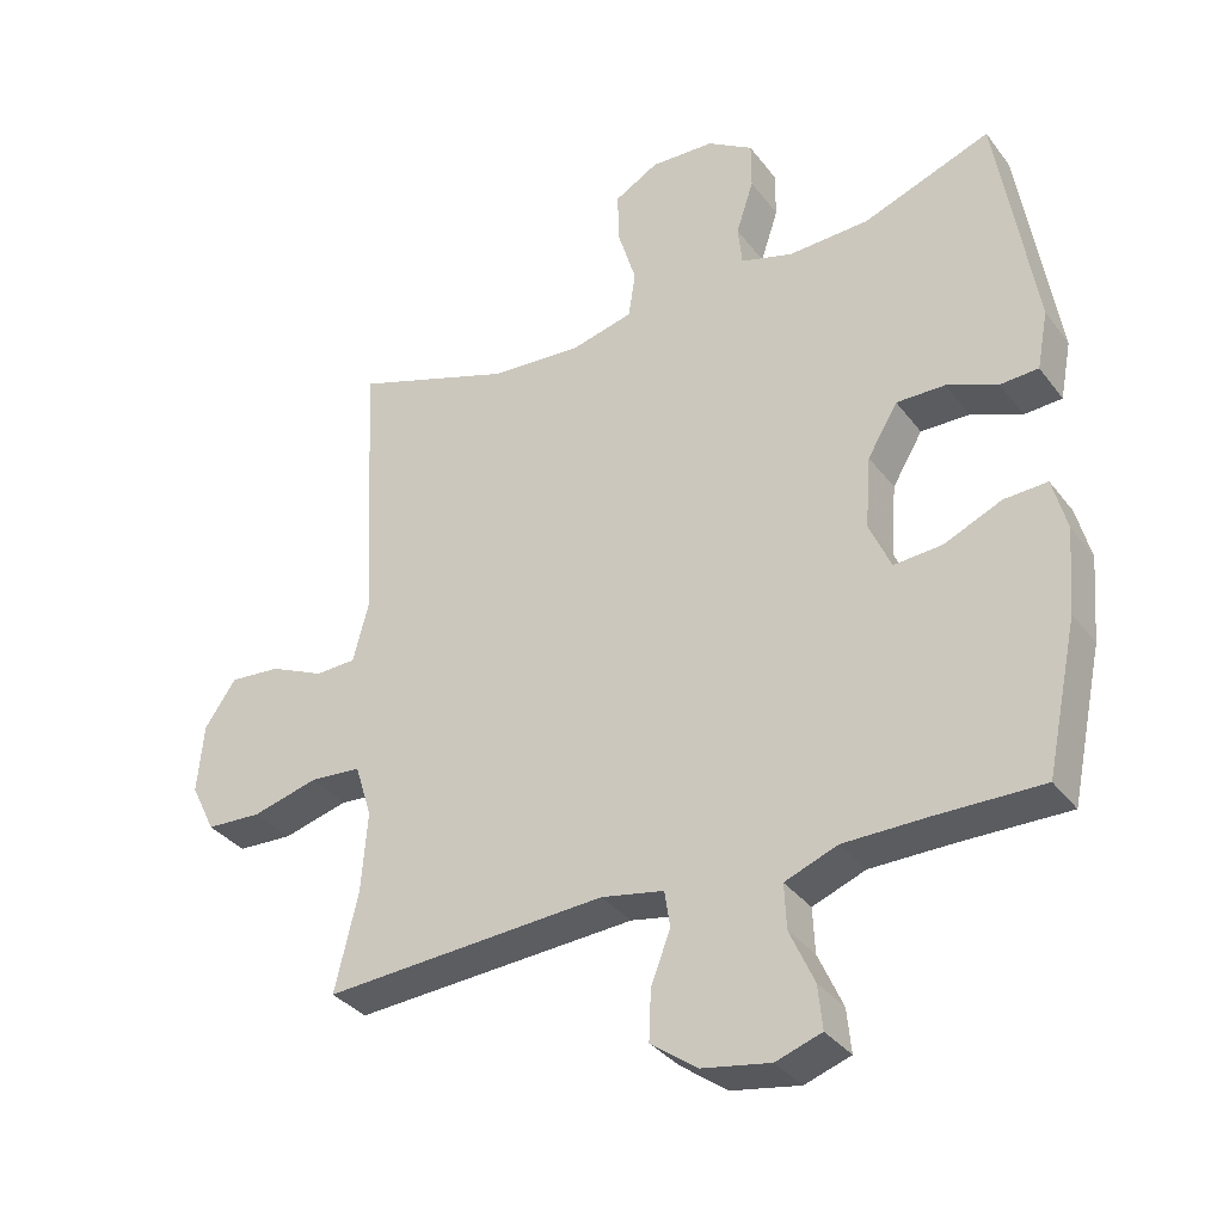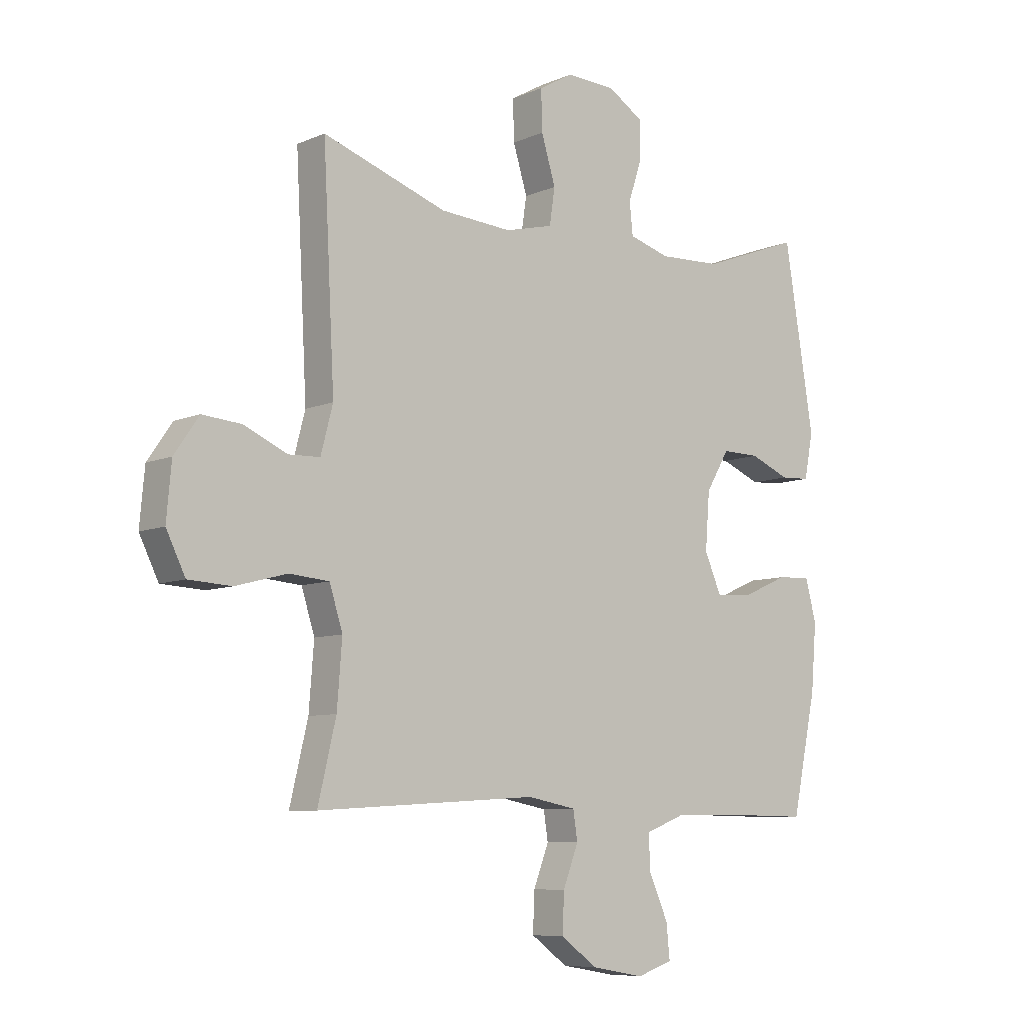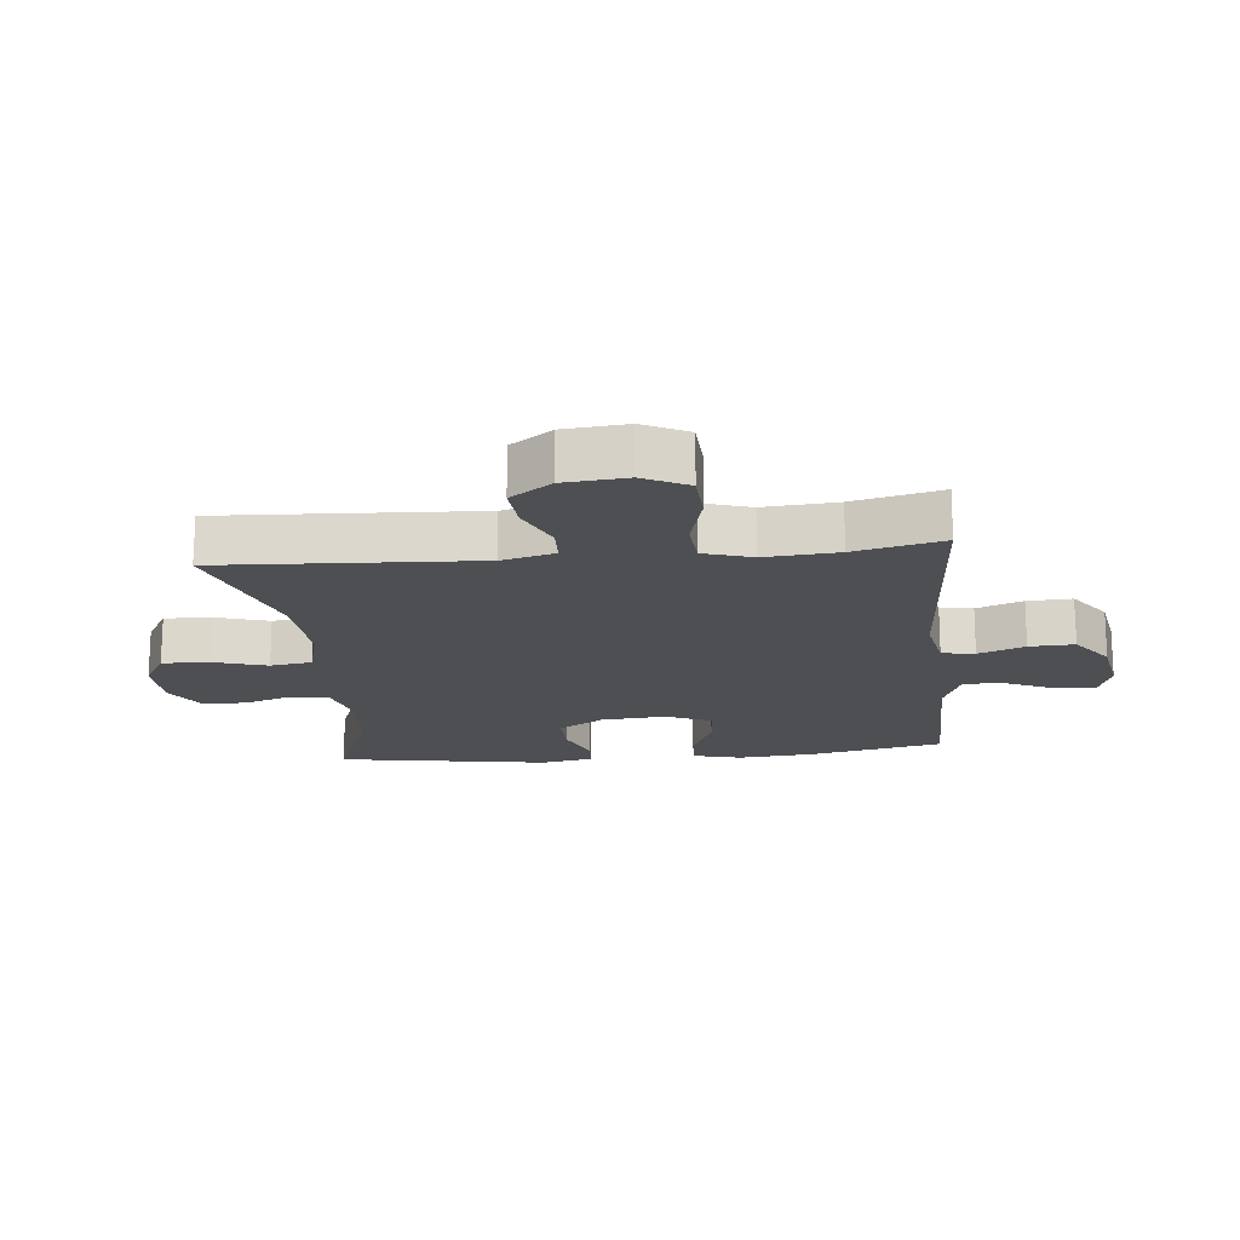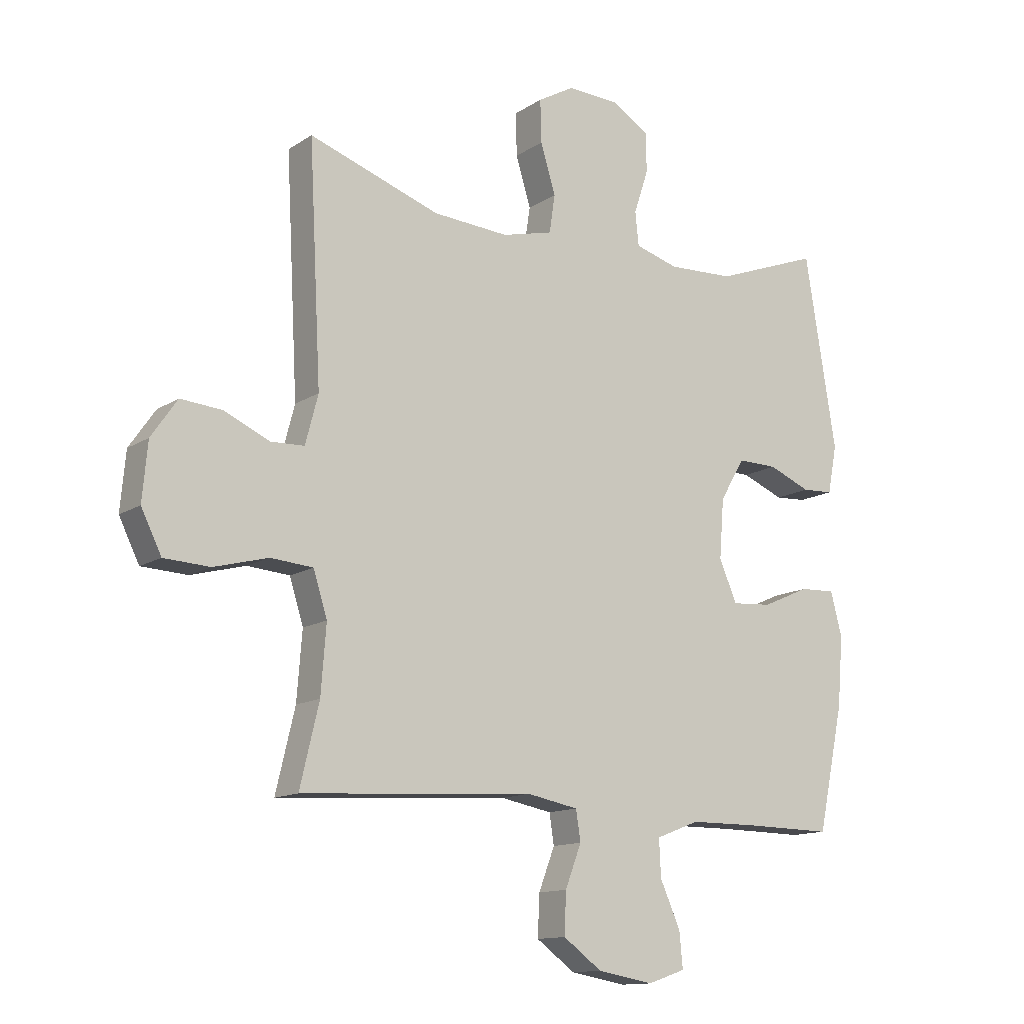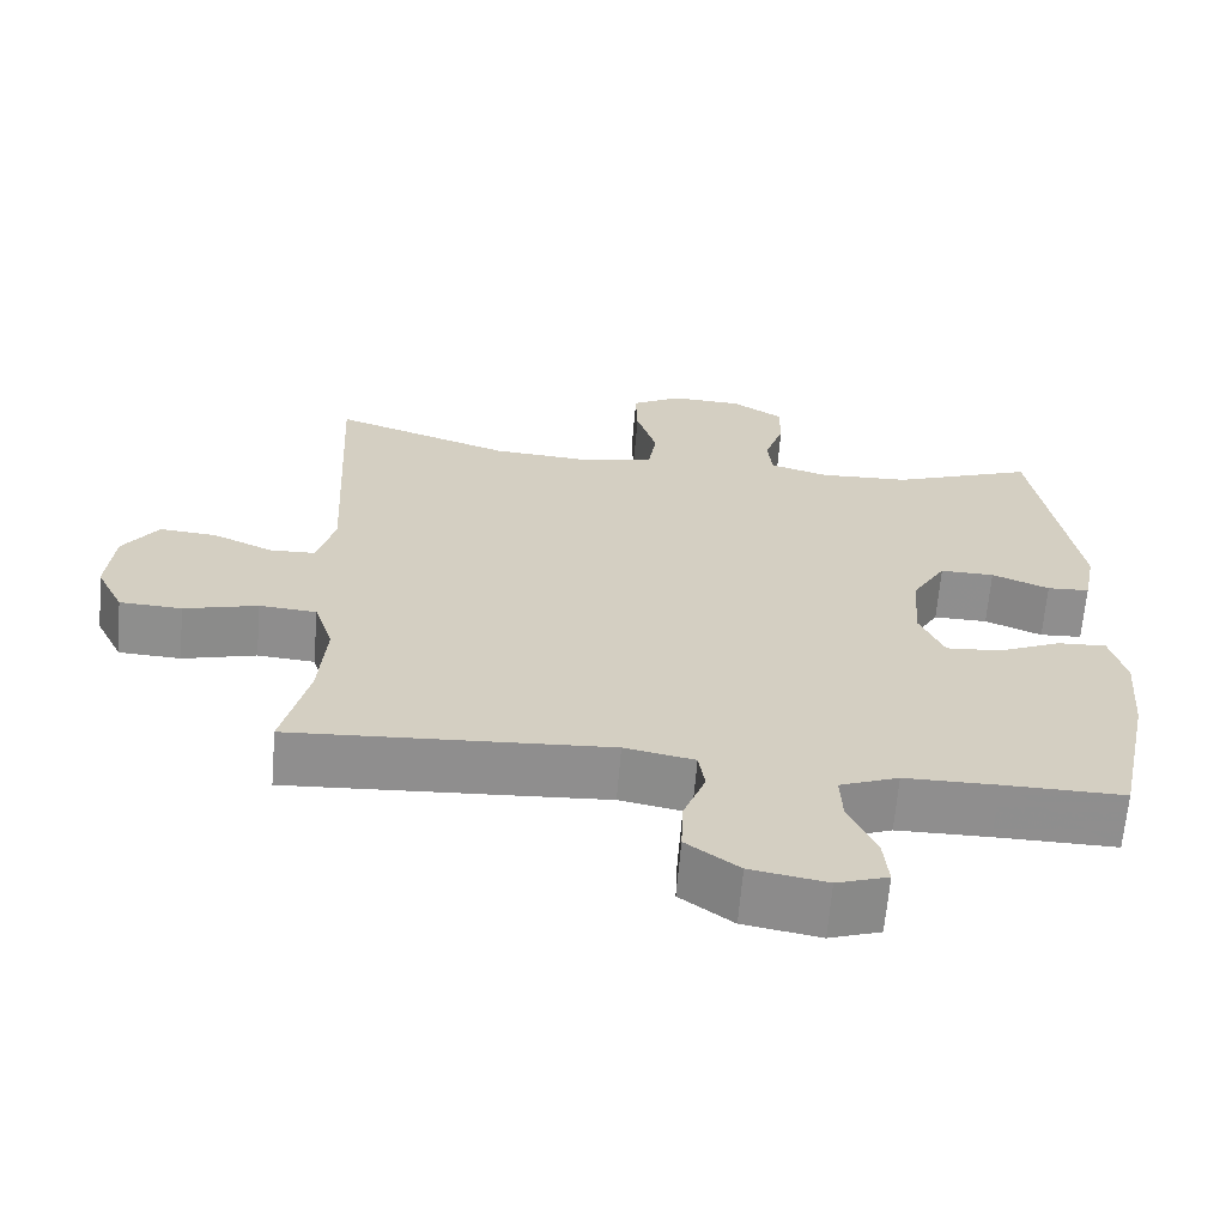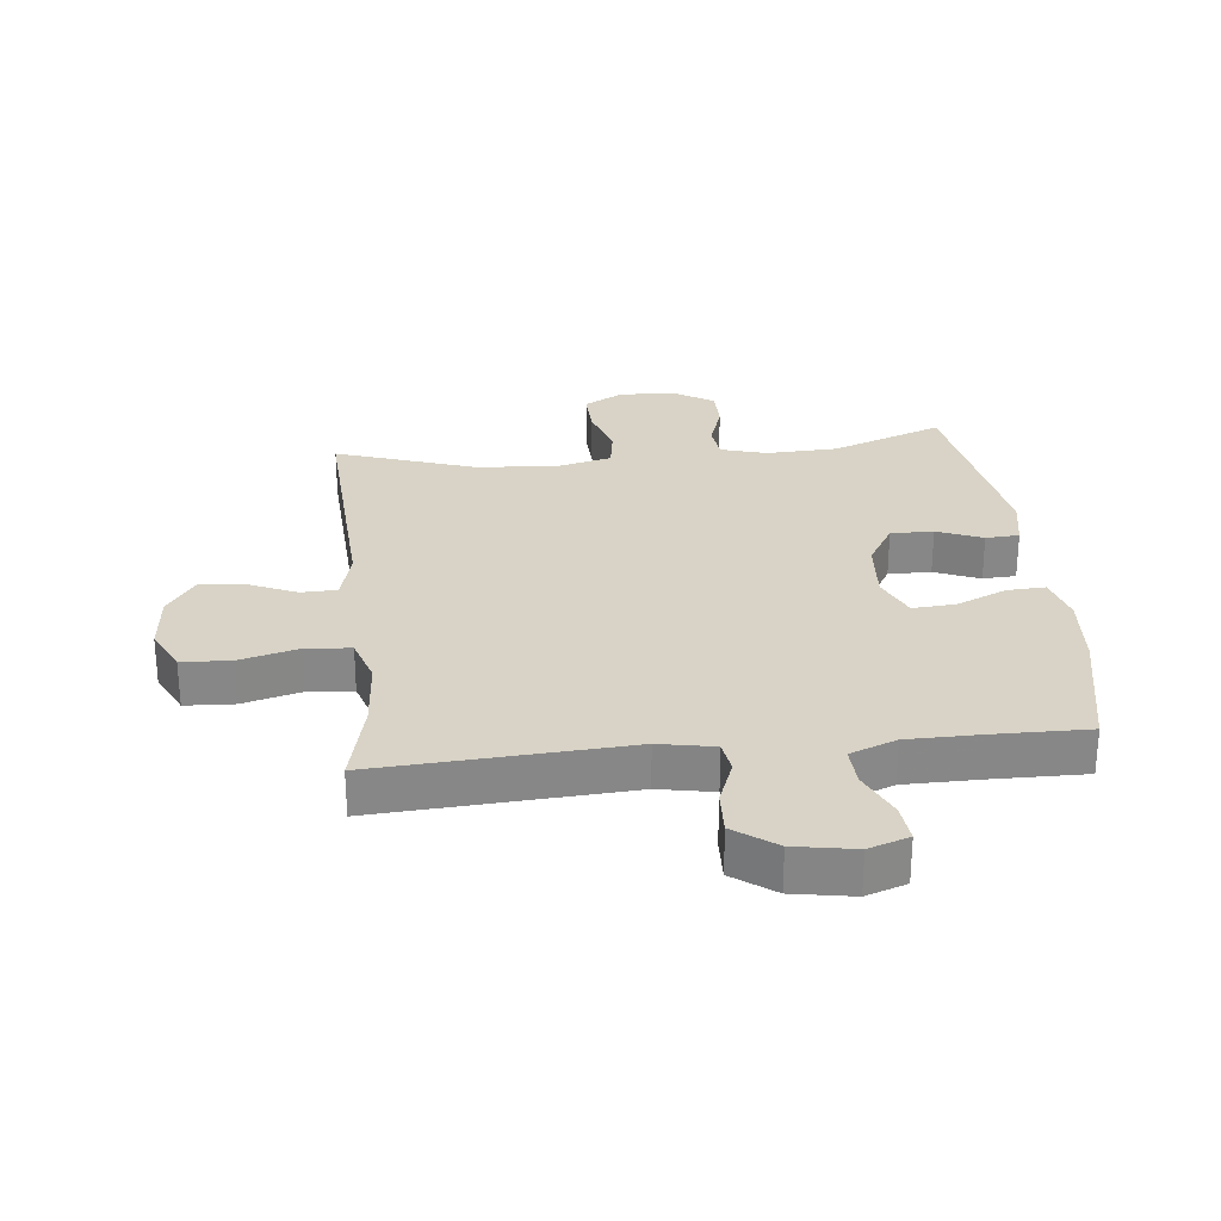
<metadata>
{"format":"obj","ext":"obj","renderer":"f3d","projection":"perspective","resolution":1024,"background":"white","views":[{"elev":-34.5,"azim":-148.4,"up":"+Z"},{"elev":-8.0,"azim":139.6,"up":"+Z"},{"elev":-18.0,"azim":95.7,"up":"+Y"},{"elev":-13.0,"azim":145.1,"up":"+Z"},{"elev":-65.0,"azim":175.2,"up":"+Z"},{"elev":27.8,"azim":173.9,"up":"+Y"}]}
</metadata>
<code>
v 0.5 0.07 0.5
v 0.479 0.07 0.096
v 0.501 0.07 0.012
v 0.559 0.07 0.01
v 0.637 0.07 0.045
v 0.709 0.07 0.051
v 0.754 0.07 -0.014
v 0.763 0.07 -0.113
v 0.728 0.07 -0.184
v 0.649 0.07 -0.188
v 0.555 0.07 -0.163
v 0.482 0.07 -0.169
v 0.458 0.07 -0.245
v 0.467 0.07 -0.361
v 0.5 0.07 -0.5
v 0.097 0.07 -0.475
v 0.008 0.07 -0.492
v 0 0.07 -0.544
v 0.028 0.07 -0.617
v 0.031 0.07 -0.688
v -0.036 0.07 -0.737
v -0.133 0.07 -0.754
v -0.198 0.07 -0.732
v -0.192 0.07 -0.67
v -0.157 0.07 -0.592
v -0.154 0.07 -0.528
v -0.229 0.07 -0.499
v -0.347 0.07 -0.498
v -0.5 0.07 -0.5
v -0.545 0.07 -0.287
v -0.555 0.07 -0.166
v -0.535 0.07 -0.09
v -0.473 0.07 -0.093
v -0.391 0.07 -0.129
v -0.322 0.07 -0.134
v -0.291 0.07 -0.063
v -0.299 0.07 0.04
v -0.342 0.07 0.112
v -0.411 0.07 0.111
v -0.484 0.07 0.081
v -0.538 0.07 0.084
v -0.554 0.07 0.167
v -0.5 0.07 0.5
v -0.318 0.07 0.432
v -0.203 0.07 0.427
v -0.128 0.07 0.449
v -0.122 0.07 0.507
v -0.147 0.07 0.583
v -0.147 0.07 0.651
v -0.082 0.07 0.692
v 0.009 0.07 0.696
v 0.072 0.07 0.66
v 0.07 0.07 0.586
v 0.044 0.07 0.501
v 0.054 0.07 0.435
v 0.142 0.07 0.413
v 0.273 0.07 0.422
v 0.5 0 0.5
v 0.479 0 0.096
v 0.501 0 0.012
v 0.559 0 0.01
v 0.637 0 0.045
v 0.709 0 0.051
v 0.754 0 -0.014
v 0.763 0 -0.113
v 0.728 0 -0.184
v 0.649 0 -0.188
v 0.555 0 -0.163
v 0.482 0 -0.169
v 0.458 0 -0.245
v 0.467 0 -0.361
v 0.5 0 -0.5
v 0.097 0 -0.475
v 0.008 0 -0.492
v 0 0 -0.544
v 0.028 0 -0.617
v 0.031 0 -0.688
v -0.036 0 -0.737
v -0.133 0 -0.754
v -0.198 0 -0.732
v -0.192 0 -0.67
v -0.157 0 -0.592
v -0.154 0 -0.528
v -0.229 0 -0.499
v -0.347 0 -0.498
v -0.5 0 -0.5
v -0.545 0 -0.287
v -0.555 0 -0.166
v -0.535 0 -0.09
v -0.473 0 -0.093
v -0.391 0 -0.129
v -0.322 0 -0.134
v -0.291 0 -0.063
v -0.299 0 0.04
v -0.342 0 0.112
v -0.411 0 0.111
v -0.484 0 0.081
v -0.538 0 0.084
v -0.554 0 0.167
v -0.5 0 0.5
v -0.318 0 0.432
v -0.203 0 0.427
v -0.128 0 0.449
v -0.122 0 0.507
v -0.147 0 0.583
v -0.147 0 0.651
v -0.082 0 0.692
v 0.009 0 0.696
v 0.072 0 0.66
v 0.07 0 0.586
v 0.044 0 0.501
v 0.054 0 0.435
v 0.142 0 0.413
v 0.273 0 0.422
f 51 52 53 54
f 51 54 55
f 50 51 55
f 47 48 49 50
f 46 47 50 55
f 45 46 55 56
f 41 42 43 44
f 39 40 41 44
f 38 39 44 45
f 37 38 45 56
f 31 32 33 34
f 31 34 35
f 28 29 30 31
f 27 28 31 35
f 26 27 35 36
f 22 23 24 25
f 22 25 26
f 21 22 26
f 18 19 20 21
f 17 18 21 26
f 14 15 16
f 13 14 16 17
f 12 13 17 26
f 8 9 10 11
f 8 11 12
f 7 8 12
f 4 5 6 7
f 3 4 7 12
f 2 3 12 26
f 57 1 2 26
f 37 56 57
f 26 36 37 57
f 111 110 109 108
f 112 111 108
f 112 108 107
f 107 106 105 104
f 112 107 104 103
f 113 112 103 102
f 101 100 99 98
f 101 98 97 96
f 102 101 96 95
f 113 102 95 94
f 91 90 89 88
f 92 91 88
f 88 87 86 85
f 92 88 85 84
f 93 92 84 83
f 82 81 80 79
f 83 82 79
f 83 79 78
f 78 77 76 75
f 83 78 75 74
f 73 72 71
f 74 73 71 70
f 83 74 70 69
f 68 67 66 65
f 69 68 65
f 69 65 64
f 64 63 62 61
f 69 64 61 60
f 83 69 60 59
f 83 59 58 114
f 114 113 94
f 114 94 93 83
f 1 58 59 2
f 2 59 60 3
f 3 60 61 4
f 4 61 62 5
f 5 62 63 6
f 6 63 64 7
f 7 64 65 8
f 8 65 66 9
f 9 66 67 10
f 10 67 68 11
f 11 68 69 12
f 12 69 70 13
f 13 70 71 14
f 14 71 72 15
f 15 72 73 16
f 16 73 74 17
f 17 74 75 18
f 18 75 76 19
f 19 76 77 20
f 20 77 78 21
f 21 78 79 22
f 22 79 80 23
f 23 80 81 24
f 24 81 82 25
f 25 82 83 26
f 26 83 84 27
f 27 84 85 28
f 28 85 86 29
f 29 86 87 30
f 30 87 88 31
f 31 88 89 32
f 32 89 90 33
f 33 90 91 34
f 34 91 92 35
f 35 92 93 36
f 36 93 94 37
f 37 94 95 38
f 38 95 96 39
f 39 96 97 40
f 40 97 98 41
f 41 98 99 42
f 42 99 100 43
f 43 100 101 44
f 44 101 102 45
f 45 102 103 46
f 46 103 104 47
f 47 104 105 48
f 48 105 106 49
f 49 106 107 50
f 50 107 108 51
f 51 108 109 52
f 52 109 110 53
f 53 110 111 54
f 54 111 112 55
f 55 112 113 56
f 56 113 114 57
f 57 114 58 1

</code>
